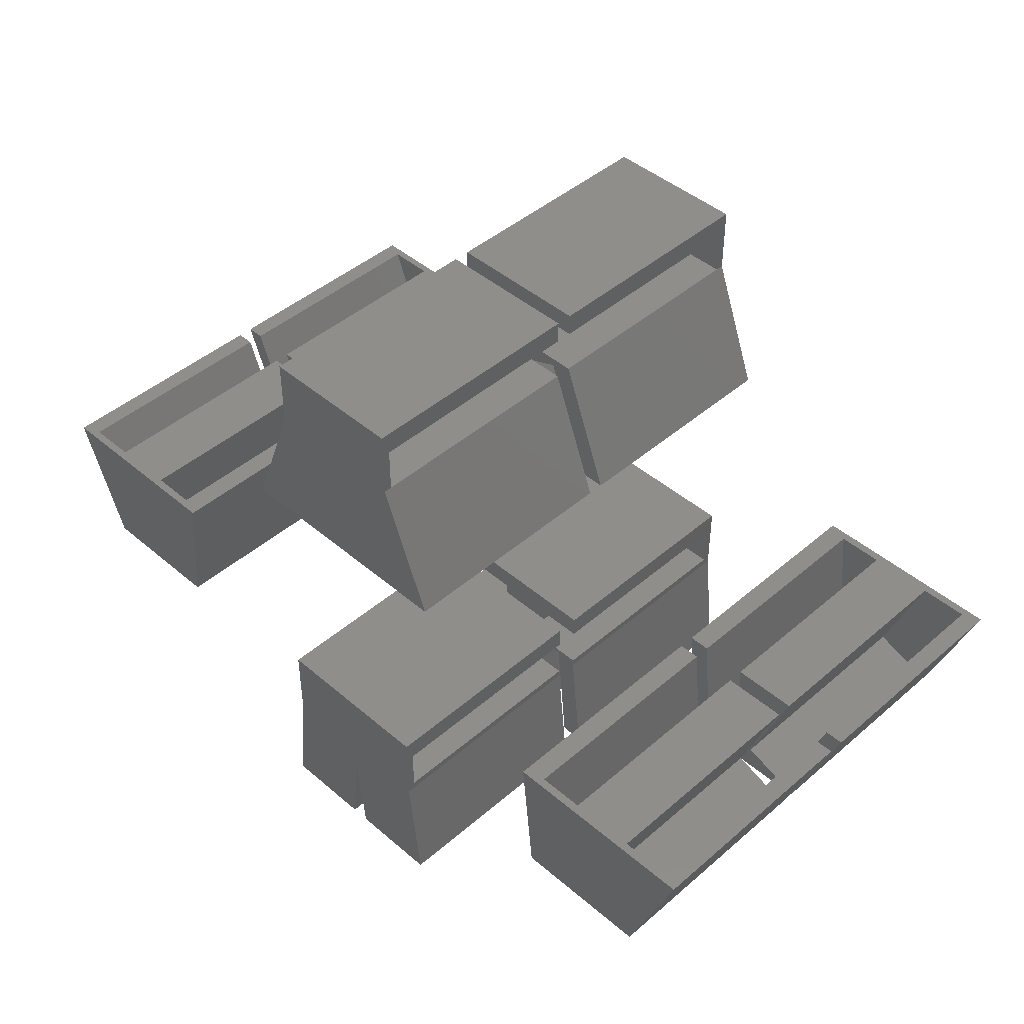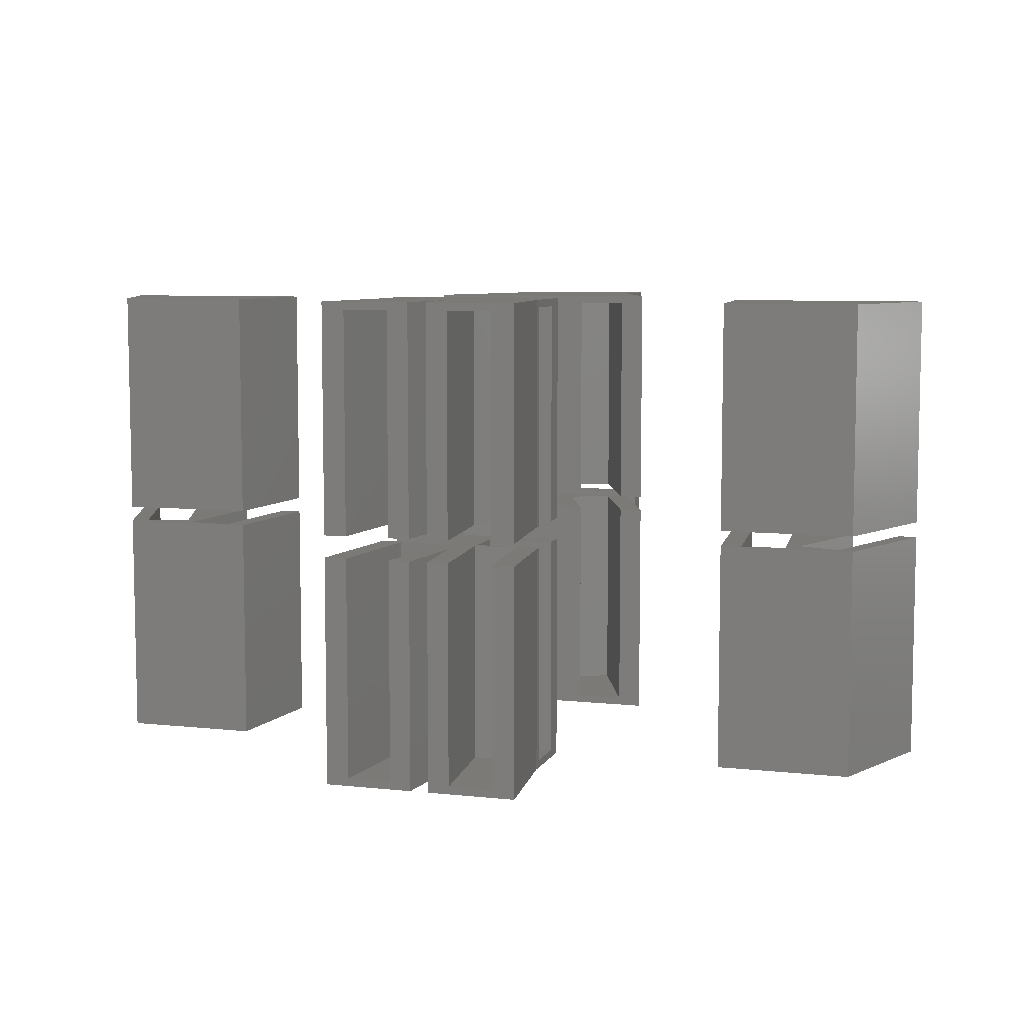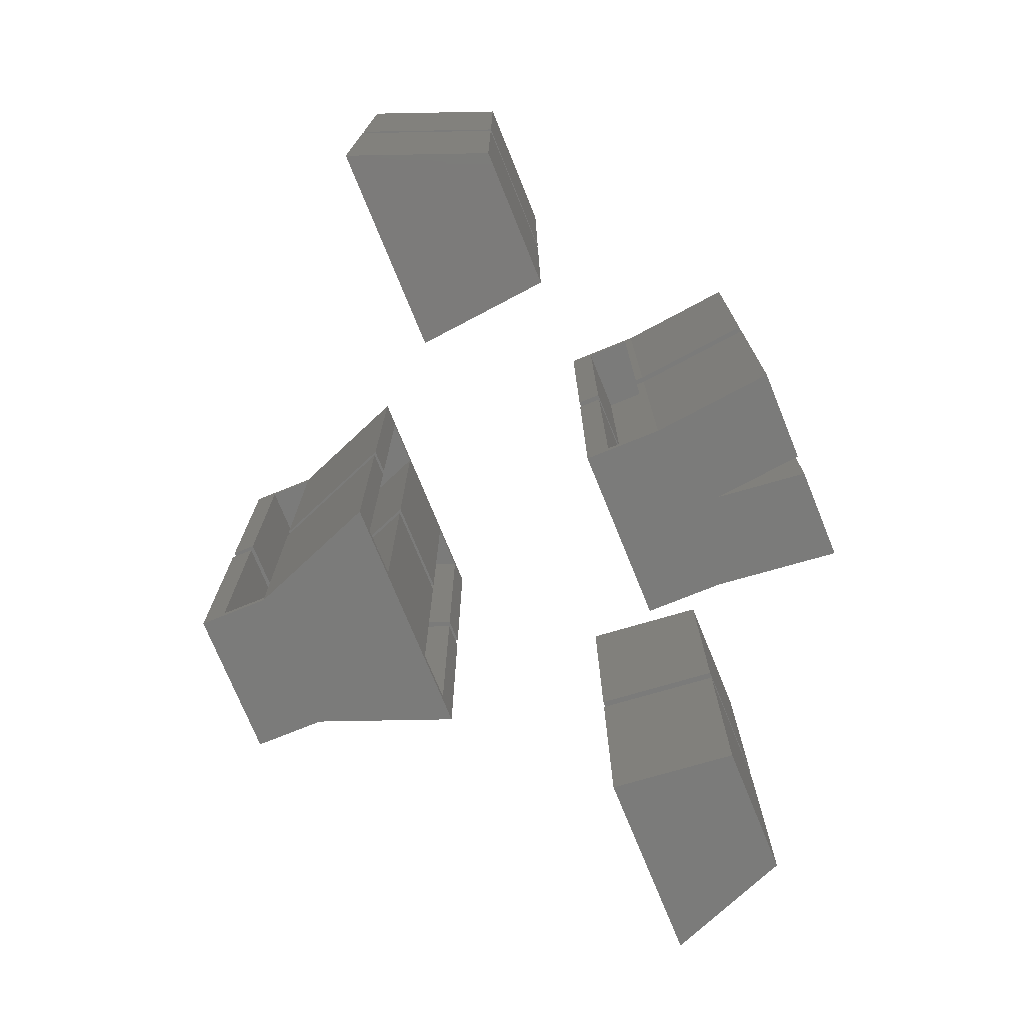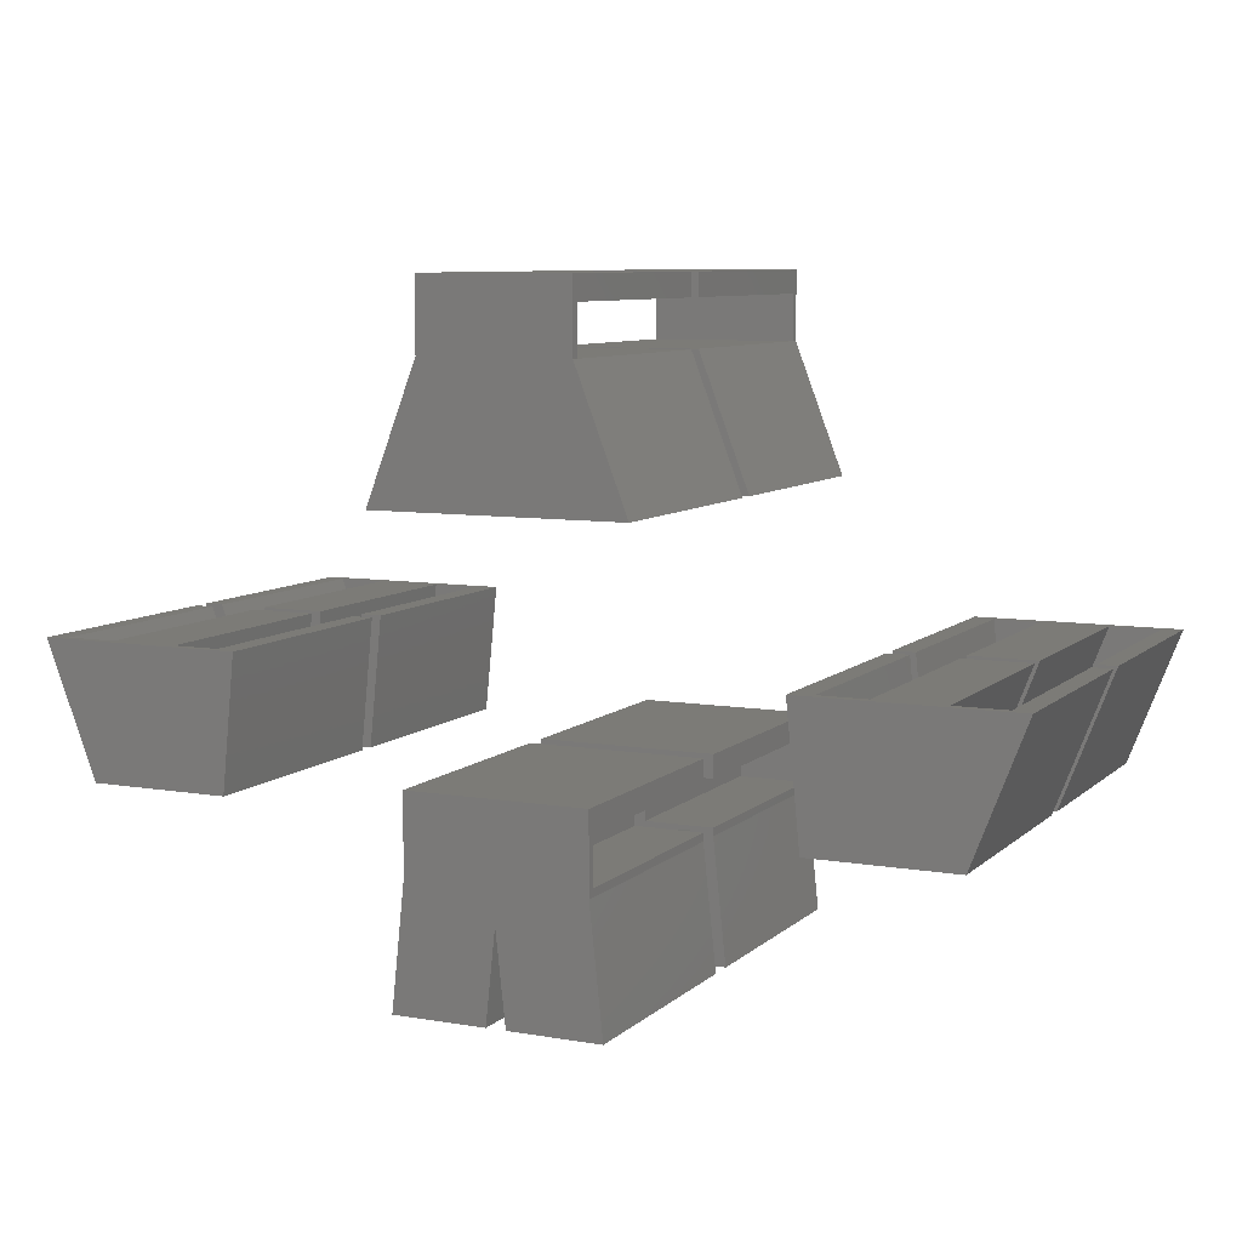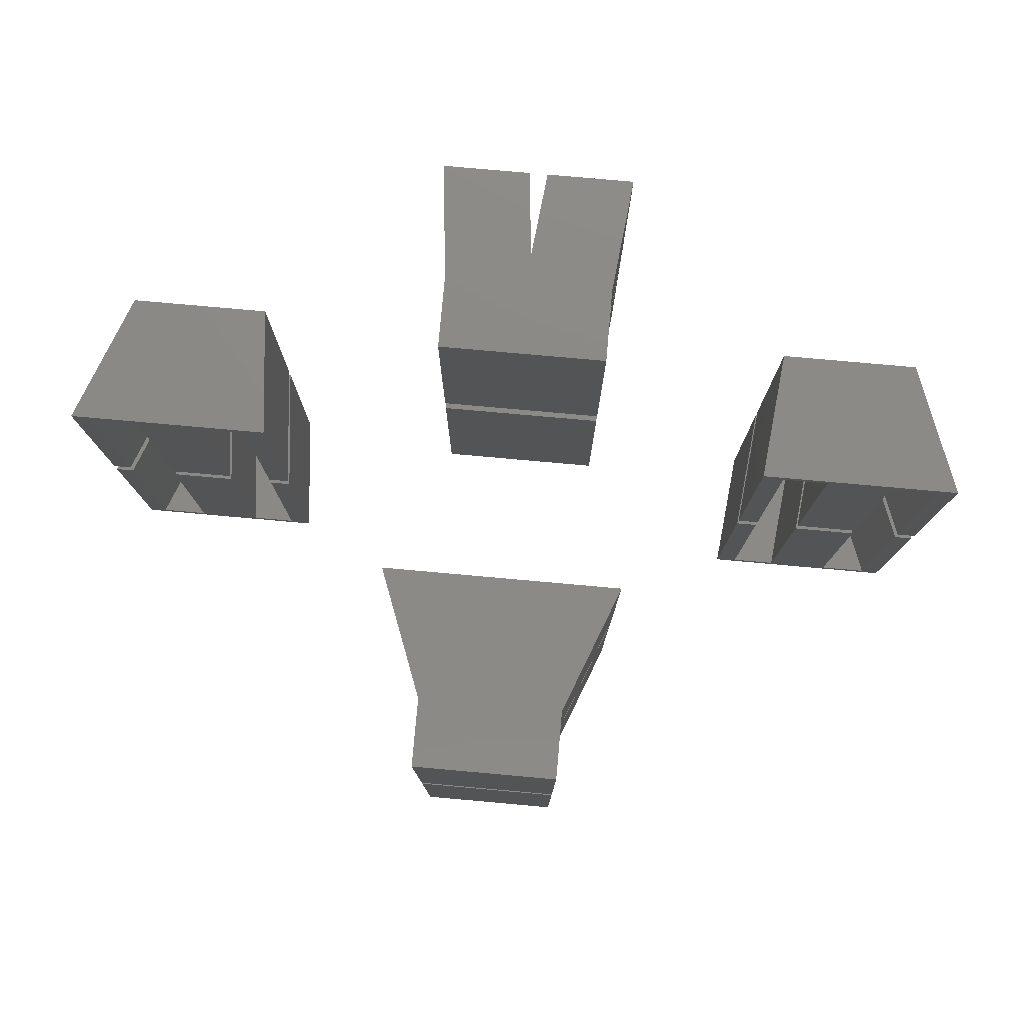
<metadata>
{"format":"stl","ext":"stl","renderer":"f3d","projection":"perspective","resolution":1024,"background":"white","views":[{"elev":44.6,"azim":-135.1,"up":"+Z"},{"elev":7.4,"azim":-162.7,"up":"+Y"},{"elev":-74.3,"azim":112.1,"up":"+Y"},{"elev":8.1,"azim":25.3,"up":"+Z"},{"elev":78.6,"azim":5.1,"up":"+Y"}]}
</metadata>
<code>
# stl→obj: 264 verts, 496 faces
v -40.24 -21.4 11.38
v -40.24 -0.7 11.38
v -35.87 -21.4 4.596e-15
v -35.87 -0.7 0
v -24.57 -20.7 11.38
v -22.69 -21.4 11.38
v -38.6 -20.7 11.38
v -38.6 -0.7 11.38
v -22.69 -0.7 11.38
v -24.57 -0.7 11.38
v -28.59 -20.7 11.38
v -34.32 -20.7 11.38
v -28.59 -0.7 11.38
v -34.32 -0.7 11.38
v -23.83 -21.4 4.596e-15
v -23.83 -0.7 0
v -34.49 -0.7 0.7
v -30.76 -0.7 2.136
v -29.66 -0.7 0.7
v -25.68 -0.7 0.3007
v -34.49 -20.7 0.7
v -30.76 -20.7 2.136
v -29.66 -20.7 0.7
v -25.68 -20.7 0.3007
v -6.781 -1 -15.38
v -6.781 -21 -15.38
v -8.842 -1 -15.38
v -8.842 -21.7 -15.38
v -0.842 -21.7 -15.38
v -0.842 -1 -15.38
v -2.761 -21 -15.38
v -2.761 -1 -15.38
v -7.7 -1 -4.7
v -7.7 -21.7 -4.7
v 7.7 -21.7 -4.7
v 0 -21.7 -7.505
v 8.842 -21.7 -15.38
v 0.842 -21.7 -15.38
v 7.7 -21.7 2
v -7.7 -21.7 2
v -7.7 -1 -4
v -5.67 -1 -4.301
v -1.7 -1 -4
v 7.7 -1 -4
v 1.69 -1 -4.7
v 1.7 -1 -4
v -7.7 -1 0
v -7.7 -1 2
v -1.7 -1 0
v 7.7 -1 2
v 1.7 -1 0
v -1.69 -1 -4.7
v 5.67 -1 -4.301
v 7.7 -1 -4.7
v 0 -1 -7.505
v 6.781 -1 -15.38
v 8.842 -1 -15.38
v 2.761 -1 -15.38
v 0.842 -1 -15.38
v 7.7 -1 0
v -1.69 -21 -4.7
v -5.67 -21 -4.301
v -7.7 -21 0
v -7.7 -21 -4
v 7.7 -21 -4
v 7.7 -21 0
v 2.761 -21 -15.38
v 6.781 -21 -15.38
v 1.69 -21 -4.7
v 5.67 -21 -4.301
v 1.7 -21 -4
v 1.7 -21 0
v -1.7 -21 0
v -1.7 -21 -4
v 23.83 -0.7 0
v 23.83 -21.4 4.596e-15
v 22.69 -0.7 11.38
v 22.69 -21.4 11.38
v 40.24 -21.4 11.38
v 40.24 -0.7 11.38
v 38.6 -0.7 11.38
v 34.32 -20.7 11.38
v 38.6 -20.7 11.38
v 28.59 -20.7 11.38
v 28.59 -0.7 11.38
v 34.32 -0.7 11.38
v 24.57 -20.7 11.38
v 24.57 -0.7 11.38
v 35.87 -21.4 4.596e-15
v 29.66 -0.7 0.7
v 30.76 -0.7 2.136
v 25.68 -0.7 0.3007
v 34.49 -0.7 0.7
v 35.87 -0.7 0
v 25.68 -20.7 0.3007
v 29.66 -20.7 0.7
v 30.76 -20.7 2.136
v 34.49 -20.7 0.7
v -10.74 -21.4 22.76
v -10.74 -0.7 22.76
v -8.601 -20.7 22.76
v 10.74 -21.4 22.76
v -4.315 -20.7 22.76
v 4.315 -20.7 22.76
v -4.315 -0.7 22.76
v 4.315 -0.7 22.76
v 8.601 -0.7 22.76
v 8.601 -20.7 22.76
v 10.74 -0.7 22.76
v -8.601 -0.7 22.76
v -6.367 -21.4 34.13
v -6.367 -20.7 34.13
v -6.367 -0.7 34.13
v 6.367 -21.4 40.13
v 6.367 -21.4 34.13
v -6.367 -21.4 40.13
v 6.367 -20.7 34.13
v 6.367 -0.7 34.13
v 4.493 -0.7 33.44
v 0.7596 -0.7 32
v -4.493 -0.7 33.44
v -0.7596 -0.7 32
v 4.493 -20.7 33.44
v 0.7596 -20.7 32
v -0.7596 -20.7 32
v -4.493 -20.7 33.44
v -6.367 -20.7 38.13
v 6.367 -20.7 38.13
v -6.367 -0.7 40.13
v -6.367 -0.7 38.13
v 6.367 -0.7 40.13
v 6.367 -0.7 38.13
v -35.87 21.4 4.596e-15
v -35.87 0.7 0
v -40.24 21.4 11.38
v -40.24 0.7 11.38
v -22.69 21.4 11.38
v -38.6 20.7 11.38
v -34.32 20.7 11.38
v -28.59 20.7 11.38
v -38.6 0.7 11.38
v -34.32 0.7 11.38
v -28.59 0.7 11.38
v -24.57 20.7 11.38
v -24.57 0.7 11.38
v -22.69 0.7 11.38
v -25.68 0.7 0.3007
v -23.83 0.7 0
v -29.66 0.7 0.7
v -30.76 0.7 2.136
v -34.49 0.7 0.7
v -23.83 21.4 4.596e-15
v -34.49 20.7 0.7
v -25.68 20.7 0.3007
v -29.66 20.7 0.7
v -30.76 20.7 2.136
v -8.842 1 -15.38
v -7.7 1 -4.7
v -8.842 21.7 -15.38
v -7.7 21.7 -4.7
v 1.69 1 -4.7
v -5.67 1 -4.301
v -1.69 1 -4.7
v 0 1 -7.505
v -1.7 1 0
v -1.7 1 -4
v 1.7 1 0
v -2.761 1 -15.38
v -0.842 1 -15.38
v 5.67 1 -4.301
v 7.7 1 -4
v 0.842 1 -15.38
v 2.761 1 -15.38
v 7.7 1 -4.7
v 6.781 1 -15.38
v 8.842 1 -15.38
v 1.7 1 -4
v -6.781 1 -15.38
v 7.7 1 0
v 7.7 1 2
v -7.7 1 2
v -7.7 1 -4
v -7.7 1 0
v -2.761 21 -15.38
v -0.842 21.7 -15.38
v -6.781 21 -15.38
v -7.7 21.7 2
v 7.7 21.7 2
v 7.7 21.7 -4.7
v 0 21.7 -7.505
v 8.842 21.7 -15.38
v 0.842 21.7 -15.38
v -7.7 21 -4
v -7.7 21 0
v -5.67 21 -4.301
v -1.7 21 -4
v -1.7 21 0
v 7.7 21 0
v 7.7 21 -4
v 1.7 21 0
v 1.7 21 -4
v 6.781 21 -15.38
v 2.761 21 -15.38
v 5.67 21 -4.301
v 1.69 21 -4.7
v -1.69 21 -4.7
v 22.69 0.7 11.38
v 22.69 21.4 11.38
v 23.83 0.7 0
v 23.83 21.4 4.596e-15
v 24.57 0.7 11.38
v 28.59 20.7 11.38
v 24.57 20.7 11.38
v 34.32 20.7 11.38
v 34.32 0.7 11.38
v 28.59 0.7 11.38
v 38.6 20.7 11.38
v 40.24 21.4 11.38
v 40.24 0.7 11.38
v 38.6 0.7 11.38
v 35.87 0.7 0
v 34.49 0.7 0.7
v 29.66 0.7 0.7
v 30.76 0.7 2.136
v 25.68 0.7 0.3007
v 35.87 21.4 4.596e-15
v 34.49 20.7 0.7
v 30.76 20.7 2.136
v 29.66 20.7 0.7
v 25.68 20.7 0.3007
v 10.74 21.4 22.76
v 10.74 0.7 22.76
v 8.601 20.7 22.76
v -10.74 21.4 22.76
v 4.315 20.7 22.76
v -4.315 20.7 22.76
v 4.315 0.7 22.76
v -4.315 0.7 22.76
v -8.601 0.7 22.76
v -8.601 20.7 22.76
v -10.74 0.7 22.76
v 8.601 0.7 22.76
v -6.367 20.7 34.13
v -6.367 21.4 34.13
v -6.367 0.7 34.13
v 0.7596 0.7 32
v -4.493 0.7 33.44
v -0.7596 0.7 32
v 4.493 0.7 33.44
v 6.367 0.7 34.13
v -6.367 21.4 40.13
v 6.367 21.4 40.13
v 6.367 21.4 34.13
v -4.493 20.7 33.44
v -0.7596 20.7 32
v 0.7596 20.7 32
v 4.493 20.7 33.44
v 6.367 20.7 34.13
v -6.367 20.7 38.13
v -6.367 0.7 38.13
v -6.367 0.7 40.13
v 6.367 20.7 38.13
v 6.367 0.7 38.13
v 6.367 0.7 40.13
f 1 2 3
f 3 2 4
f 5 1 6
f 7 8 2
f 9 10 6
f 11 1 5
f 12 1 11
f 11 13 14
f 7 1 12
f 2 1 7
f 14 12 11
f 10 5 6
f 6 1 3
f 15 6 3
f 3 4 15
f 15 4 16
f 2 8 4
f 4 8 17
f 4 17 18
f 18 14 13
f 18 13 19
f 18 19 4
f 19 20 4
f 20 10 9
f 20 9 16
f 20 16 4
f 21 17 8
f 7 21 8
f 22 21 12
f 12 21 7
f 18 22 14
f 14 22 12
f 19 13 11
f 23 19 11
f 5 24 11
f 11 24 23
f 10 20 5
f 5 20 24
f 6 15 16
f 9 6 16
f 24 20 19
f 23 24 19
f 22 18 17
f 21 22 17
f 25 26 27
f 28 26 29
f 30 31 32
f 29 31 30
f 26 31 29
f 27 26 28
f 33 27 34
f 34 27 28
f 34 28 29
f 35 34 36
f 36 34 29
f 37 36 38
f 35 36 37
f 39 34 35
f 40 34 39
f 27 33 25
f 25 33 41
f 42 41 43
f 44 45 46
f 47 48 49
f 49 48 50
f 46 43 51
f 52 46 45
f 49 50 51
f 49 51 43
f 42 43 52
f 53 44 54
f 30 32 55
f 56 54 57
f 53 54 56
f 44 53 45
f 58 55 45
f 58 59 55
f 43 46 52
f 25 41 42
f 51 50 60
f 52 55 32
f 52 45 55
f 30 55 36
f 29 30 36
f 32 31 52
f 52 31 61
f 26 62 31
f 31 62 61
f 26 25 42
f 62 26 42
f 48 47 40
f 40 47 63
f 40 63 64
f 64 41 33
f 64 33 34
f 64 34 40
f 48 40 39
f 50 48 39
f 65 35 54
f 39 35 65
f 66 60 39
f 39 65 66
f 50 39 60
f 44 65 54
f 54 35 37
f 57 54 37
f 38 59 67
f 38 67 37
f 56 37 68
f 67 68 37
f 37 56 57
f 67 59 58
f 36 55 38
f 38 55 59
f 62 42 61
f 61 42 52
f 67 58 45
f 69 67 45
f 53 70 45
f 45 70 69
f 56 68 53
f 53 68 70
f 65 44 46
f 71 65 46
f 46 51 72
f 71 46 72
f 60 66 51
f 51 66 72
f 63 47 73
f 73 47 49
f 74 73 43
f 43 73 49
f 41 64 74
f 43 41 74
f 64 63 74
f 74 63 73
f 66 65 72
f 72 65 71
f 68 67 70
f 70 67 69
f 75 76 77
f 77 76 78
f 79 80 81
f 82 79 83
f 83 79 81
f 84 79 82
f 85 82 86
f 84 82 85
f 87 79 84
f 78 79 87
f 77 87 88
f 78 87 77
f 76 89 79
f 78 76 79
f 86 90 85
f 91 90 86
f 92 90 93
f 90 91 93
f 80 93 81
f 94 93 80
f 92 93 94
f 92 94 75
f 92 75 88
f 75 77 88
f 94 89 75
f 75 89 76
f 94 80 79
f 89 94 79
f 88 87 95
f 92 88 95
f 87 84 95
f 95 84 96
f 84 85 96
f 96 85 90
f 82 97 91
f 86 82 91
f 97 82 98
f 98 82 83
f 98 83 93
f 93 83 81
f 91 97 98
f 93 91 98
f 92 95 96
f 90 92 96
f 99 100 101
f 99 101 102
f 101 103 102
f 104 105 106
f 107 102 108
f 103 104 102
f 105 104 103
f 104 108 102
f 102 107 109
f 101 100 110
f 99 111 100
f 100 111 112
f 113 100 112
f 111 99 102
f 114 111 115
f 115 111 102
f 116 111 114
f 117 115 102
f 109 117 102
f 118 117 109
f 100 113 110
f 119 113 118
f 107 118 109
f 120 113 119
f 121 113 120
f 106 105 120
f 119 118 107
f 122 121 120
f 110 113 121
f 122 120 105
f 107 108 119
f 119 108 123
f 108 104 123
f 123 104 124
f 104 106 120
f 124 104 120
f 125 122 103
f 103 122 105
f 125 103 126
f 126 103 101
f 121 126 101
f 110 121 101
f 117 118 113
f 112 117 113
f 127 128 112
f 112 128 117
f 111 116 112
f 127 116 129
f 112 116 127
f 127 129 130
f 129 116 114
f 131 129 114
f 114 115 117
f 132 114 128
f 128 114 117
f 131 114 132
f 122 125 121
f 121 125 126
f 119 123 120
f 120 123 124
f 132 128 130
f 130 128 127
f 130 129 132
f 132 129 131
f 133 134 135
f 135 134 136
f 137 138 139
f 140 137 139
f 141 138 135
f 142 143 139
f 143 140 139
f 144 137 140
f 145 146 144
f 146 137 144
f 137 135 138
f 135 136 141
f 147 148 146
f 149 143 150
f 134 148 147
f 134 147 149
f 151 141 134
f 134 149 150
f 134 150 151
f 136 134 141
f 142 150 143
f 145 147 146
f 152 133 137
f 137 133 135
f 152 148 133
f 133 148 134
f 153 138 141
f 151 153 141
f 152 137 146
f 148 152 146
f 147 145 154
f 154 145 144
f 140 155 154
f 144 140 154
f 143 149 155
f 140 143 155
f 139 156 142
f 142 156 150
f 139 138 153
f 156 139 153
f 153 151 150
f 156 153 150
f 155 149 147
f 154 155 147
f 157 158 159
f 159 158 160
f 161 162 163
f 164 161 163
f 165 166 167
f 168 169 163
f 169 164 163
f 170 171 162
f 172 173 164
f 173 161 164
f 174 171 170
f 161 170 162
f 175 176 170
f 176 174 170
f 171 177 162
f 158 157 178
f 179 180 167
f 180 181 167
f 162 182 178
f 167 181 165
f 177 166 162
f 177 167 166
f 182 158 178
f 183 165 181
f 166 182 162
f 157 159 178
f 184 159 185
f 168 185 169
f 186 159 184
f 178 159 186
f 184 185 168
f 187 188 160
f 160 188 189
f 190 189 191
f 160 189 190
f 185 160 190
f 160 185 159
f 190 191 192
f 181 187 183
f 193 187 160
f 182 160 158
f 194 187 193
f 183 187 194
f 193 160 182
f 186 195 162
f 178 186 162
f 166 196 193
f 182 166 193
f 196 166 197
f 197 166 165
f 197 165 194
f 194 165 183
f 180 188 187
f 181 180 187
f 189 198 199
f 179 198 188
f 171 174 199
f 174 189 199
f 189 188 198
f 188 180 179
f 167 200 179
f 179 200 198
f 200 167 177
f 201 200 177
f 201 177 171
f 199 201 171
f 176 191 189
f 174 176 189
f 191 176 202
f 191 202 192
f 173 192 203
f 202 203 192
f 192 173 172
f 202 176 175
f 170 204 175
f 175 204 202
f 161 205 170
f 170 205 204
f 205 161 173
f 203 205 173
f 192 172 190
f 190 172 164
f 164 169 185
f 190 164 185
f 206 184 163
f 163 184 168
f 206 163 195
f 195 163 162
f 184 206 195
f 186 184 195
f 196 197 194
f 193 196 194
f 200 201 199
f 198 200 199
f 204 205 203
f 202 204 203
f 207 208 209
f 209 208 210
f 208 207 211
f 212 208 213
f 213 208 211
f 214 208 212
f 215 212 216
f 214 212 215
f 217 208 214
f 218 208 217
f 219 217 220
f 218 217 219
f 211 207 209
f 219 220 221
f 221 222 209
f 216 223 224
f 224 215 216
f 222 223 209
f 222 224 223
f 223 225 209
f 225 211 209
f 220 222 221
f 209 210 221
f 221 210 226
f 208 218 210
f 210 218 226
f 219 221 226
f 218 219 226
f 217 227 220
f 220 227 222
f 227 217 214
f 228 227 214
f 228 214 215
f 224 228 215
f 223 216 229
f 229 216 212
f 230 229 212
f 213 230 212
f 211 225 230
f 213 211 230
f 223 229 230
f 225 223 230
f 222 227 228
f 224 222 228
f 231 232 233
f 231 233 234
f 233 235 234
f 236 237 238
f 239 234 240
f 235 236 234
f 237 236 235
f 236 240 234
f 234 239 241
f 233 232 242
f 243 244 234
f 243 234 245
f 234 241 245
f 246 247 248
f 249 250 247
f 239 247 245
f 238 237 248
f 237 246 248
f 246 249 247
f 242 232 249
f 232 250 249
f 250 245 247
f 245 241 239
f 251 252 244
f 244 252 253
f 244 253 231
f 244 231 234
f 247 239 240
f 254 247 240
f 254 240 236
f 255 254 236
f 238 248 236
f 236 248 255
f 256 246 237
f 235 256 237
f 257 256 235
f 233 257 235
f 249 257 242
f 242 257 233
f 232 231 253
f 258 232 253
f 258 250 232
f 258 243 245
f 250 258 245
f 244 243 251
f 251 243 259
f 251 259 260
f 251 260 261
f 262 243 258
f 259 243 262
f 246 256 249
f 249 256 257
f 247 254 248
f 248 254 255
f 253 262 258
f 252 262 253
f 263 262 252
f 264 263 252
f 264 252 251
f 261 264 251
f 260 263 264
f 261 260 264
f 260 259 263
f 263 259 262

</code>
